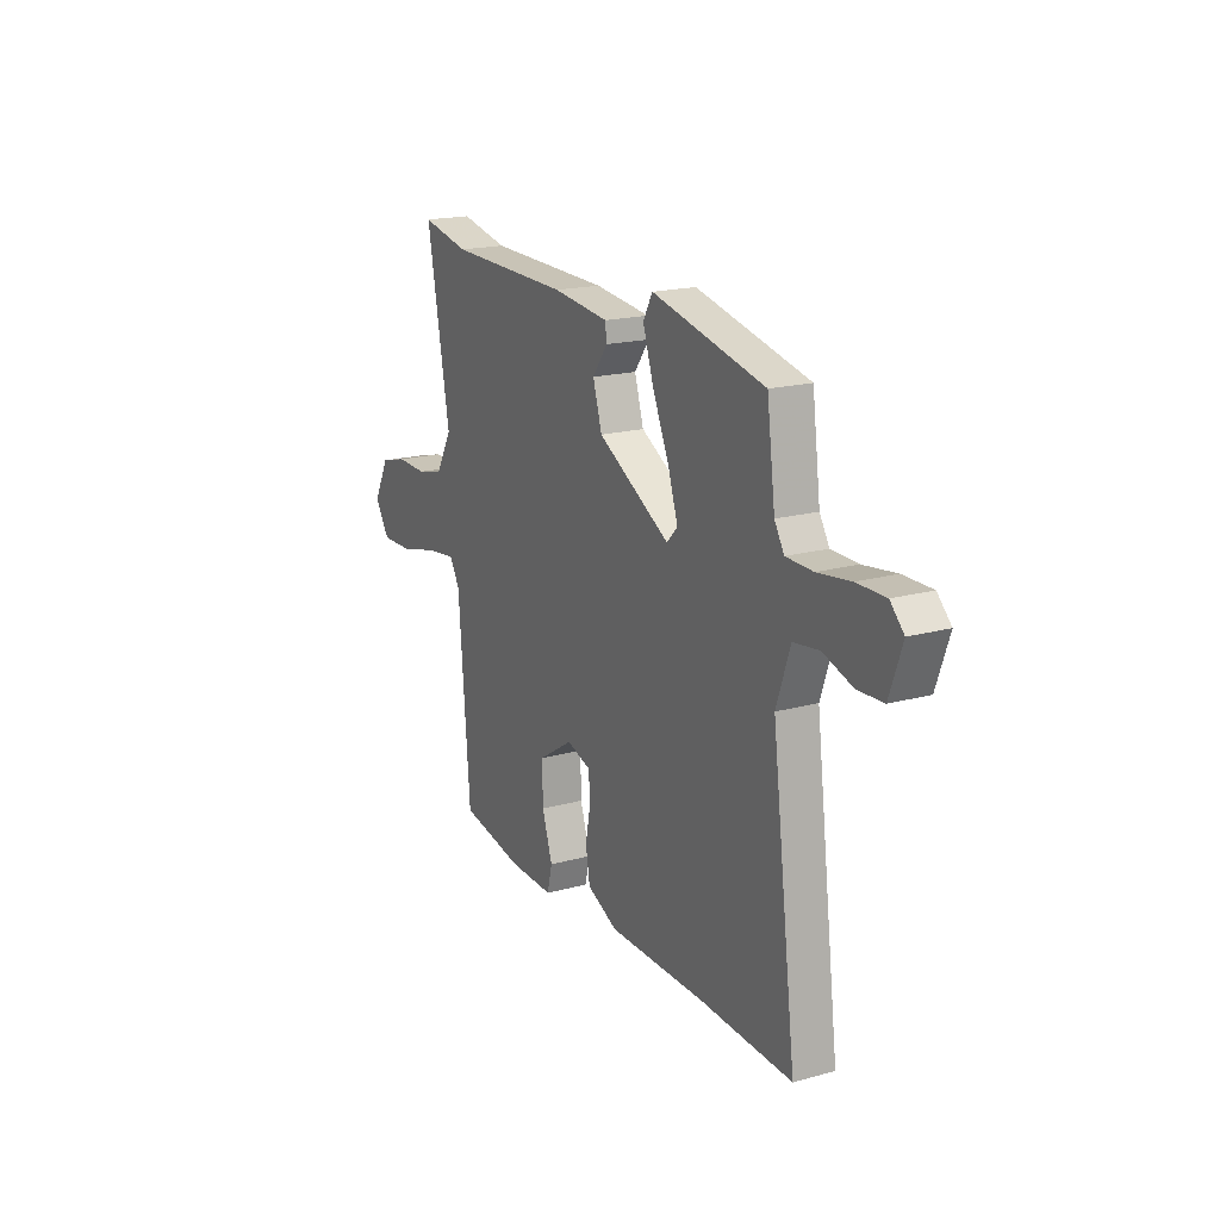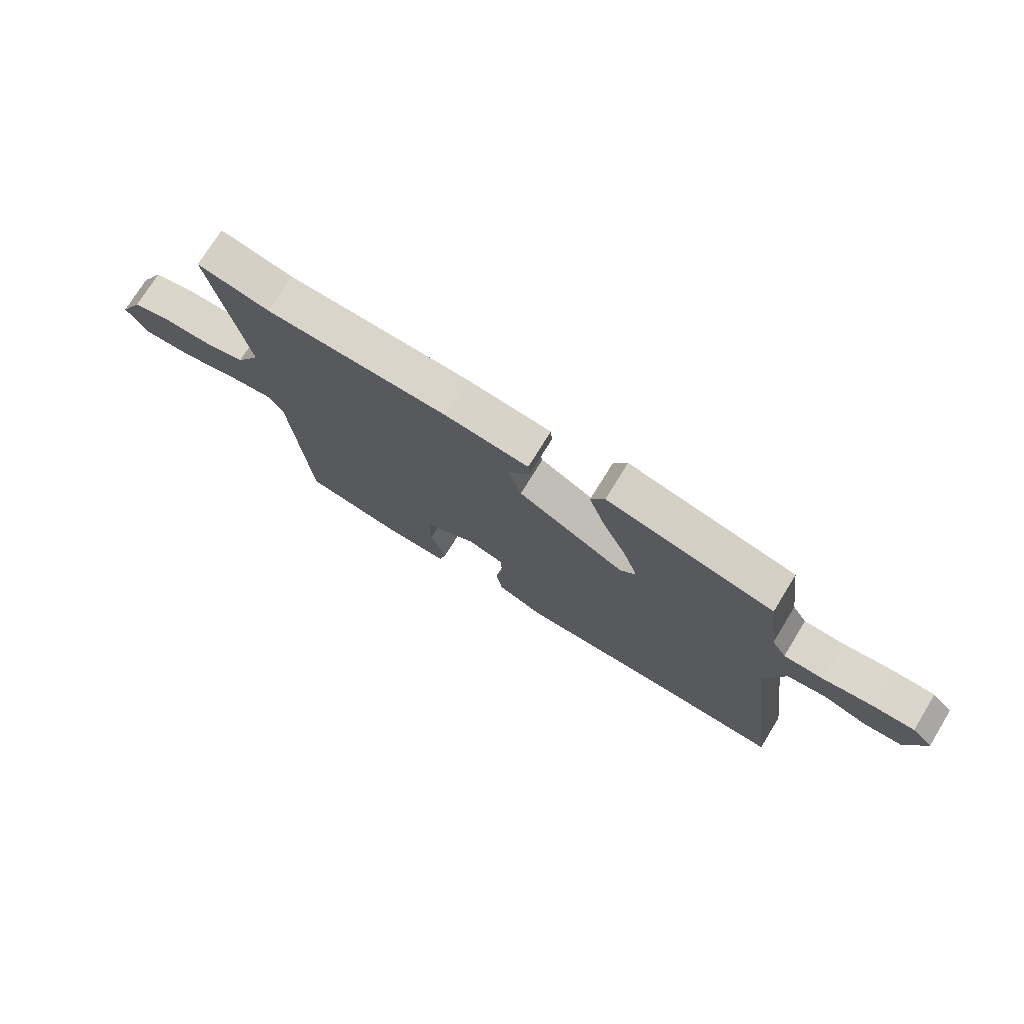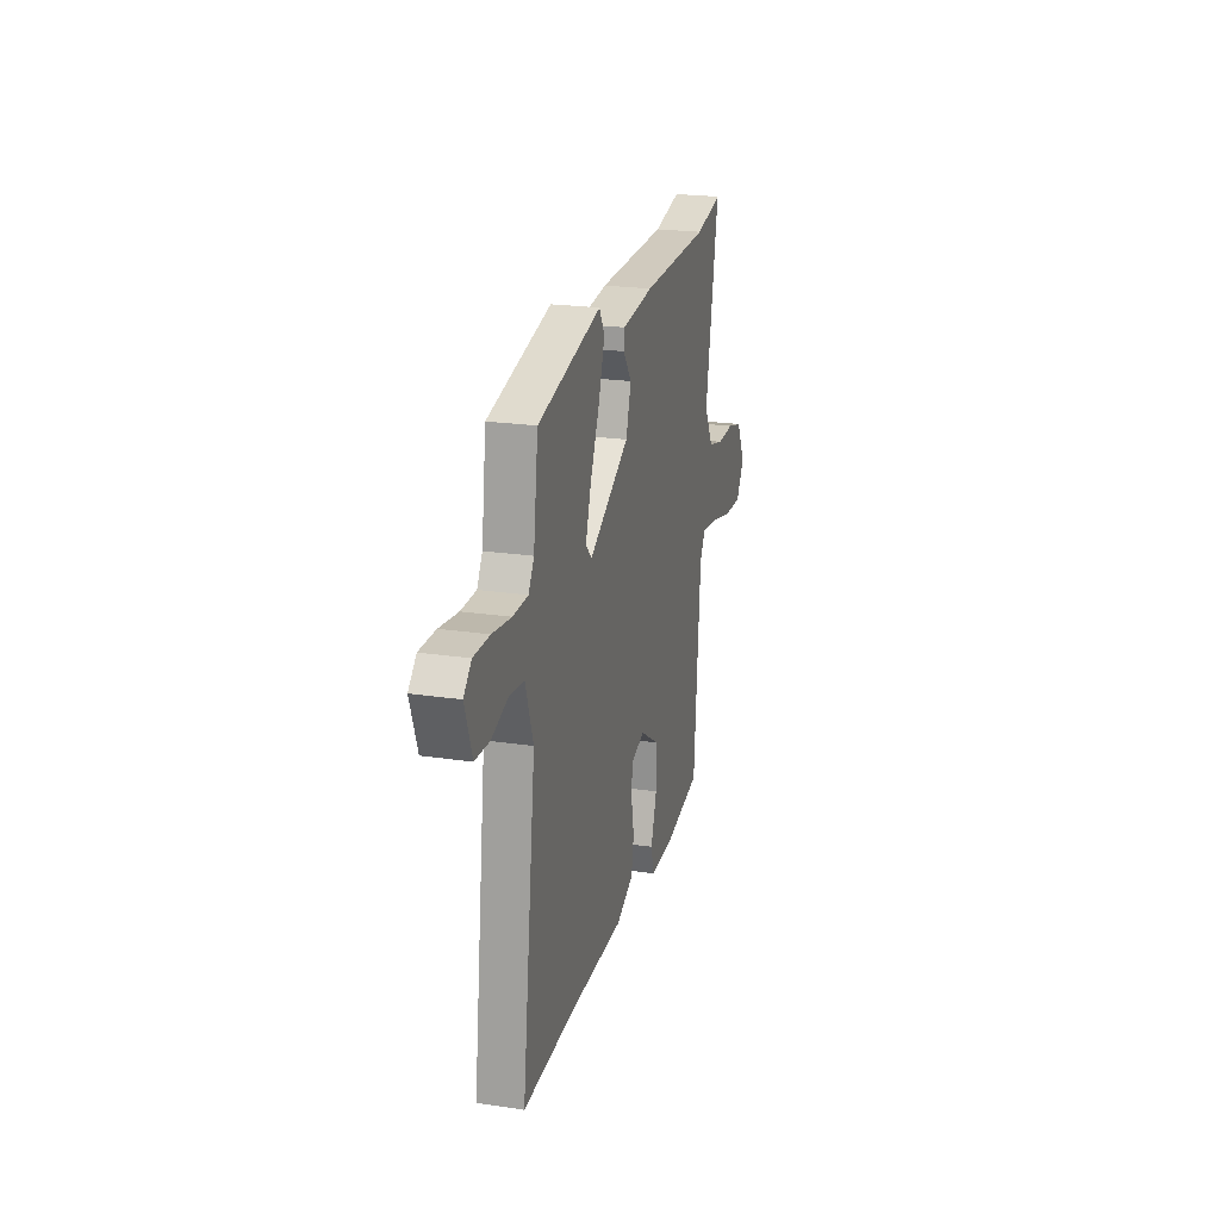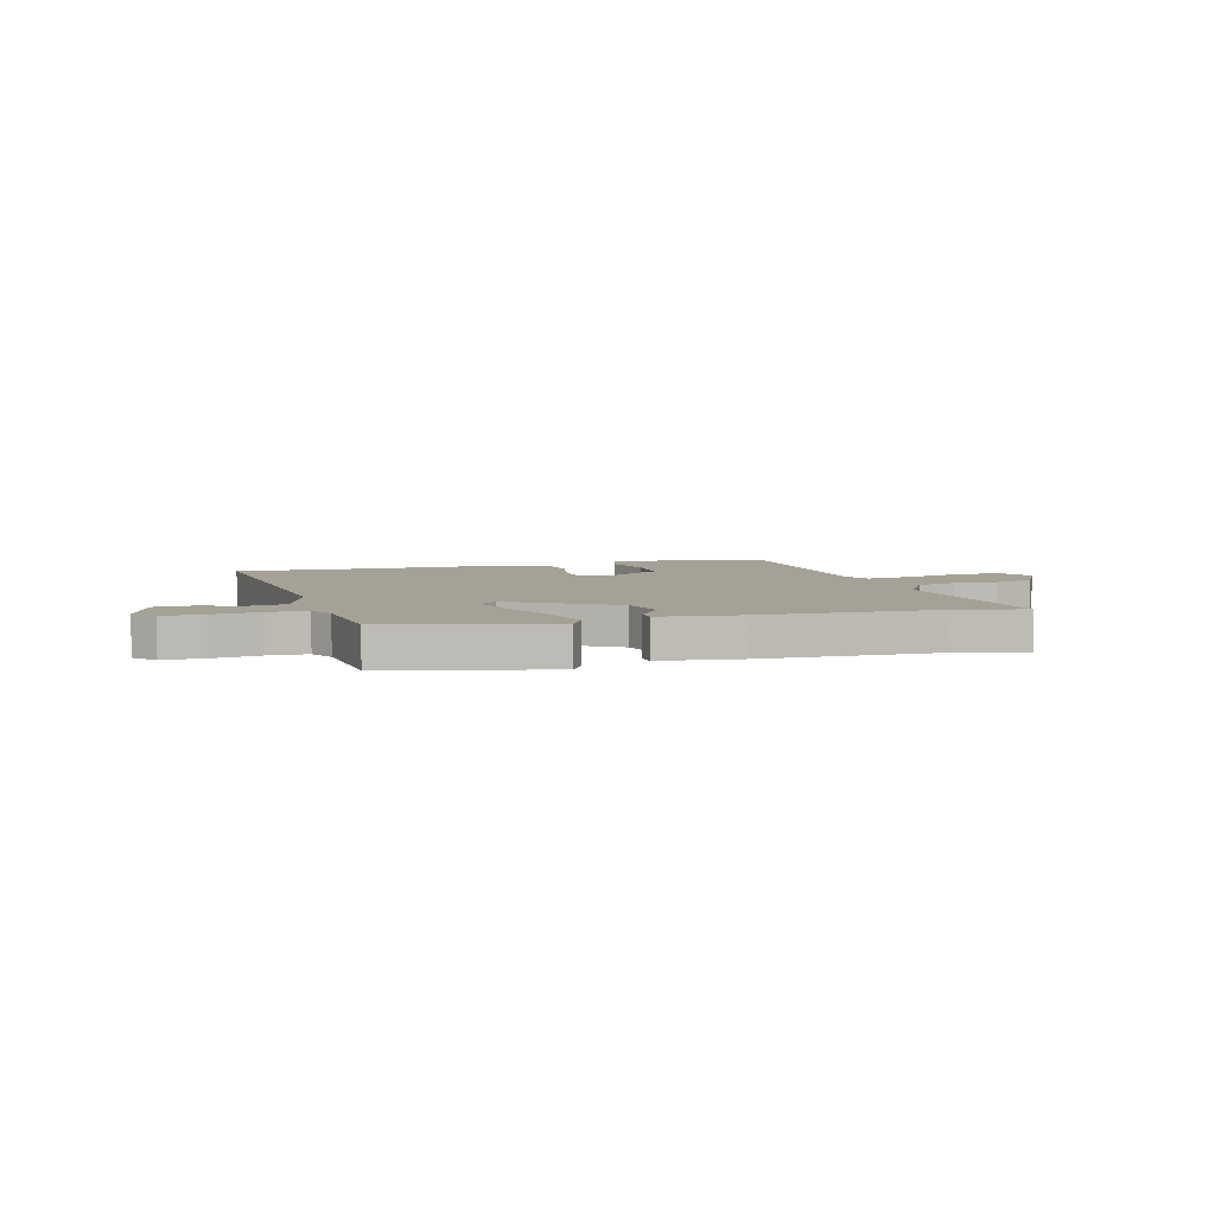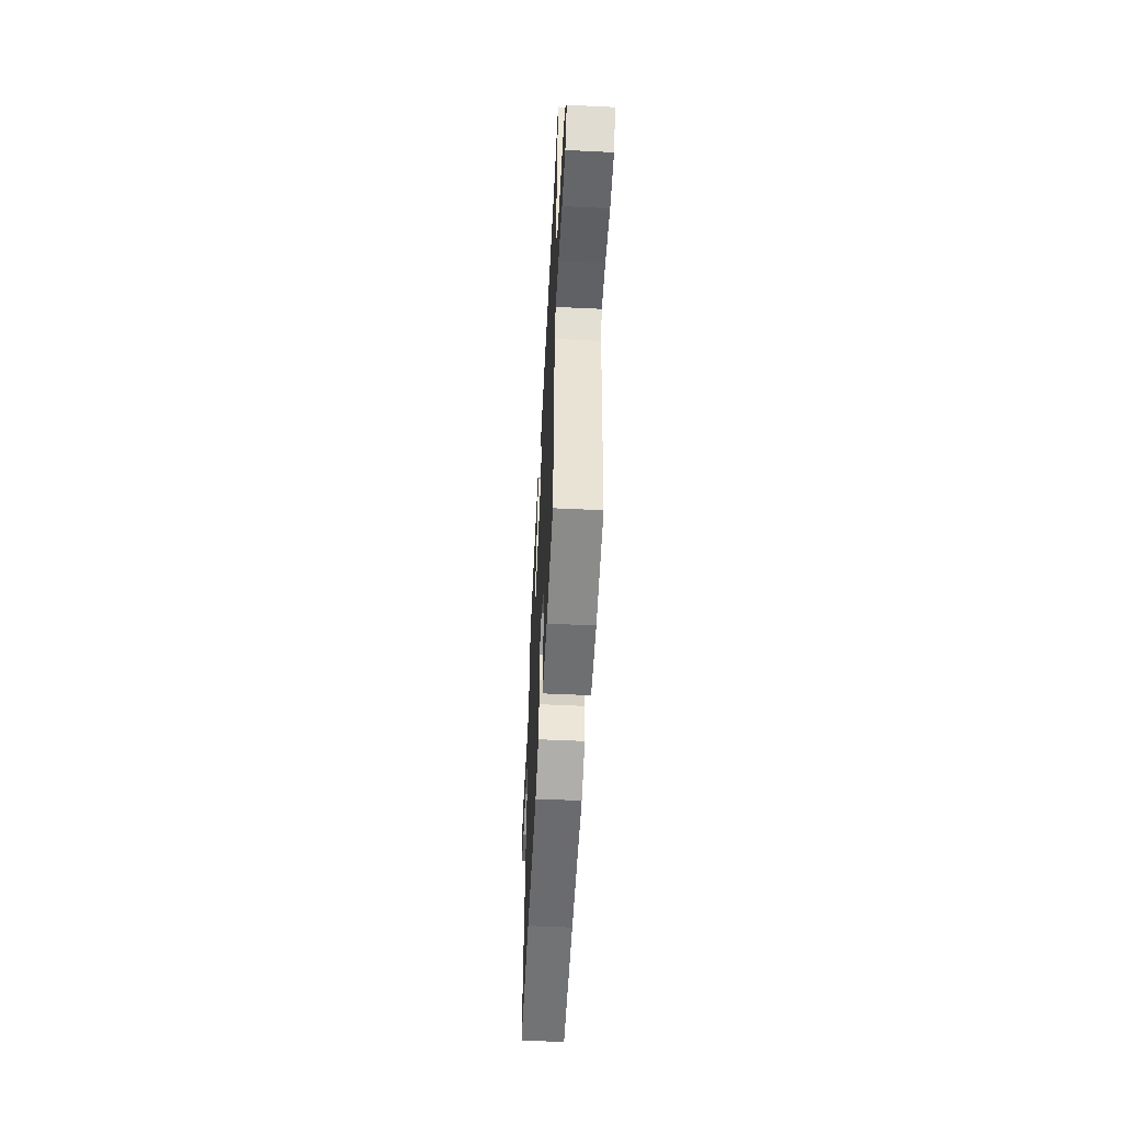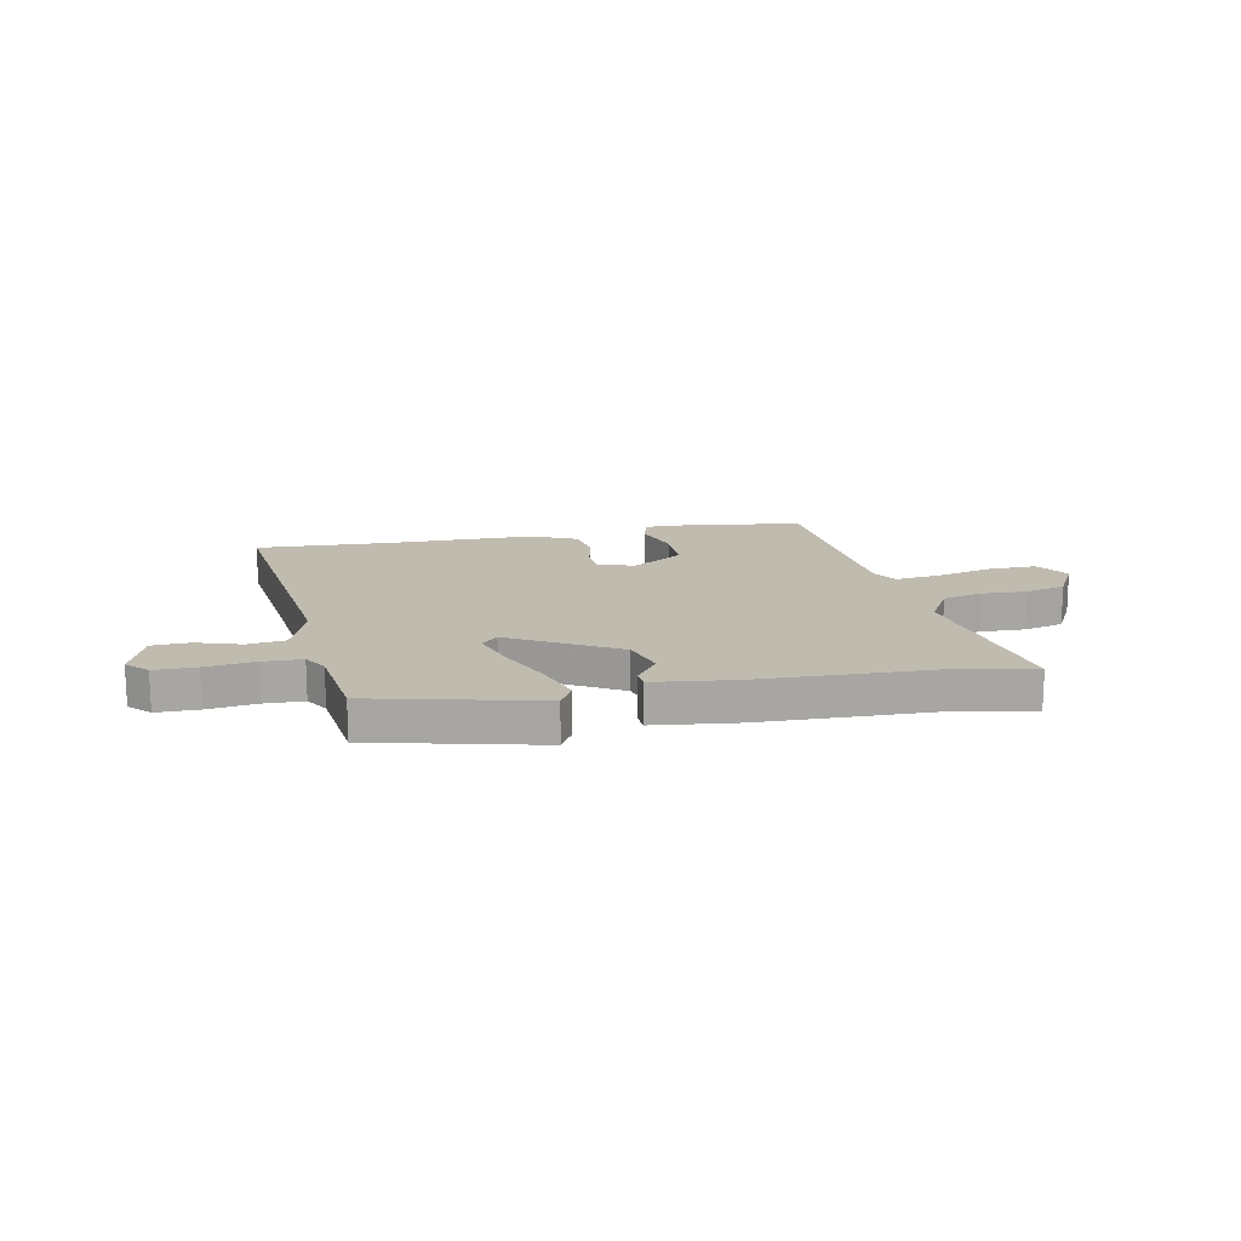
<metadata>
{"format":"obj","ext":"obj","renderer":"f3d","projection":"perspective","resolution":1024,"background":"white","views":[{"elev":18.6,"azim":-117.8,"up":"+Z"},{"elev":74.1,"azim":-148.5,"up":"+Z"},{"elev":22.3,"azim":-75.5,"up":"+Z"},{"elev":6.1,"azim":-14.6,"up":"+Y"},{"elev":-53.7,"azim":87.1,"up":"+Z"},{"elev":16.0,"azim":-10.8,"up":"+Y"}]}
</metadata>
<code>
v -0.356 0.07 -0.495
v -0.612 0.07 -0.504
v -0.543 0.07 0.023
v -0.581 0.07 0.134
v -0.652 0.07 0.144
v -0.734 0.07 0.118
v -0.805 0.07 0.122
v -0.84 0.07 0.221
v -0.802 0.07 0.259
v -0.723 0.07 0.258
v -0.632 0.07 0.245
v -0.558 0.07 0.246
v -0.531 0.07 0.29
v -0.508 0.07 0.46
v -0.195 0.07 0.532
v -0.169 0.07 0.485
v -0.199 0.07 0.395
v -0.245 0.07 0.292
v -0.272 0.07 0.21
v -0.242 0.07 0.179
v -0.041 0.07 0.291
v -0.016 0.07 0.373
v -0.057 0.07 0.43
v -0.054 0.07 0.465
v 0.102 0.07 0.482
v 0.442 0.07 0.488
v 0.576 0.07 0.516
v 0.512 0.07 0.168
v 0.557 0.07 0.089
v 0.632 0.07 0.07
v 0.717 0.07 0.072
v 0.792 0.07 0.052
v 0.836 0.07 -0.031
v 0.795 0.07 -0.093
v 0.704 0.07 -0.09
v 0.598 0.07 -0.063
v 0.514 0.07 -0.052
v 0.486 0.07 -0.099
v 0.454 0.07 -0.498
v 0.277 0.07 -0.529
v 0.151 0.07 -0.531
v 0.137 0.07 -0.474
v 0.166 0.07 -0.386
v 0.168 0.07 -0.298
v 0.071 0.07 -0.236
v 0.003 0.07 -0.257
v -0.001 0.07 -0.315
v 0.013 0.07 -0.39
v 0.001 0.07 -0.458
v -0.085 0.07 -0.496
v -0.356 0 -0.495
v -0.612 0 -0.504
v -0.543 0 0.023
v -0.581 0 0.134
v -0.652 0 0.144
v -0.734 0 0.118
v -0.805 0 0.122
v -0.84 0 0.221
v -0.802 0 0.259
v -0.723 0 0.258
v -0.632 0 0.245
v -0.558 0 0.246
v -0.531 0 0.29
v -0.508 0 0.46
v -0.195 0 0.532
v -0.169 0 0.485
v -0.199 0 0.395
v -0.245 0 0.292
v -0.272 0 0.21
v -0.242 0 0.179
v -0.041 0 0.291
v -0.016 0 0.373
v -0.057 0 0.43
v -0.054 0 0.465
v 0.102 0 0.482
v 0.442 0 0.488
v 0.576 0 0.516
v 0.512 0 0.168
v 0.557 0 0.089
v 0.632 0 0.07
v 0.717 0 0.072
v 0.792 0 0.052
v 0.836 0 -0.031
v 0.795 0 -0.093
v 0.704 0 -0.09
v 0.598 0 -0.063
v 0.514 0 -0.052
v 0.486 0 -0.099
v 0.454 0 -0.498
v 0.277 0 -0.529
v 0.151 0 -0.531
v 0.137 0 -0.474
v 0.166 0 -0.386
v 0.168 0 -0.298
v 0.071 0 -0.236
v 0.003 0 -0.257
v -0.001 0 -0.315
v 0.013 0 -0.39
v 0.001 0 -0.458
v -0.085 0 -0.496
f 47 48 49 50
f 46 47 50 1
f 40 41 42 43
f 38 39 40 43
f 37 38 43 44
f 33 34 35 36
f 33 36 37
f 30 31 32 33
f 29 30 33 37
f 28 29 37 44
f 26 27 28 44
f 22 23 24 25
f 21 22 25 26
f 20 21 26 44
f 15 16 17 18
f 13 14 15 18
f 12 13 18 19
f 11 12 19 20
f 5 6 7 8
f 4 5 8 9
f 46 1 2 3
f 45 46 3 4
f 20 44 45
f 11 20 45 4
f 4 9 10 11
f 100 99 98 97
f 51 100 97 96
f 93 92 91 90
f 93 90 89 88
f 94 93 88 87
f 86 85 84 83
f 87 86 83
f 83 82 81 80
f 87 83 80 79
f 94 87 79 78
f 94 78 77 76
f 75 74 73 72
f 76 75 72 71
f 94 76 71 70
f 68 67 66 65
f 68 65 64 63
f 69 68 63 62
f 70 69 62 61
f 58 57 56 55
f 59 58 55 54
f 53 52 51 96
f 54 53 96 95
f 95 94 70
f 54 95 70 61
f 61 60 59 54
f 1 51 52 2
f 2 52 53 3
f 3 53 54 4
f 4 54 55 5
f 5 55 56 6
f 6 56 57 7
f 7 57 58 8
f 8 58 59 9
f 9 59 60 10
f 10 60 61 11
f 11 61 62 12
f 12 62 63 13
f 13 63 64 14
f 14 64 65 15
f 15 65 66 16
f 16 66 67 17
f 17 67 68 18
f 18 68 69 19
f 19 69 70 20
f 20 70 71 21
f 21 71 72 22
f 22 72 73 23
f 23 73 74 24
f 24 74 75 25
f 25 75 76 26
f 26 76 77 27
f 27 77 78 28
f 28 78 79 29
f 29 79 80 30
f 30 80 81 31
f 31 81 82 32
f 32 82 83 33
f 33 83 84 34
f 34 84 85 35
f 35 85 86 36
f 36 86 87 37
f 37 87 88 38
f 38 88 89 39
f 39 89 90 40
f 40 90 91 41
f 41 91 92 42
f 42 92 93 43
f 43 93 94 44
f 44 94 95 45
f 45 95 96 46
f 46 96 97 47
f 47 97 98 48
f 48 98 99 49
f 49 99 100 50
f 50 100 51 1

</code>
